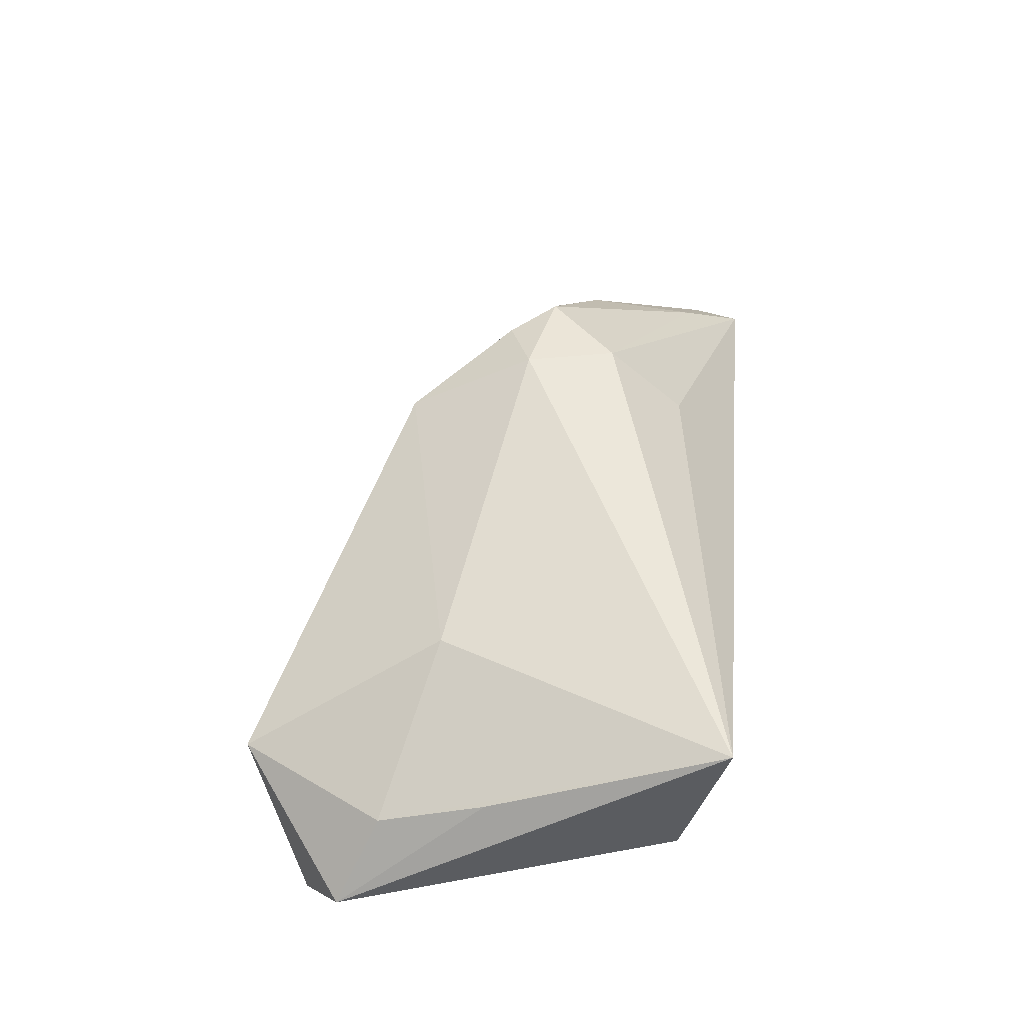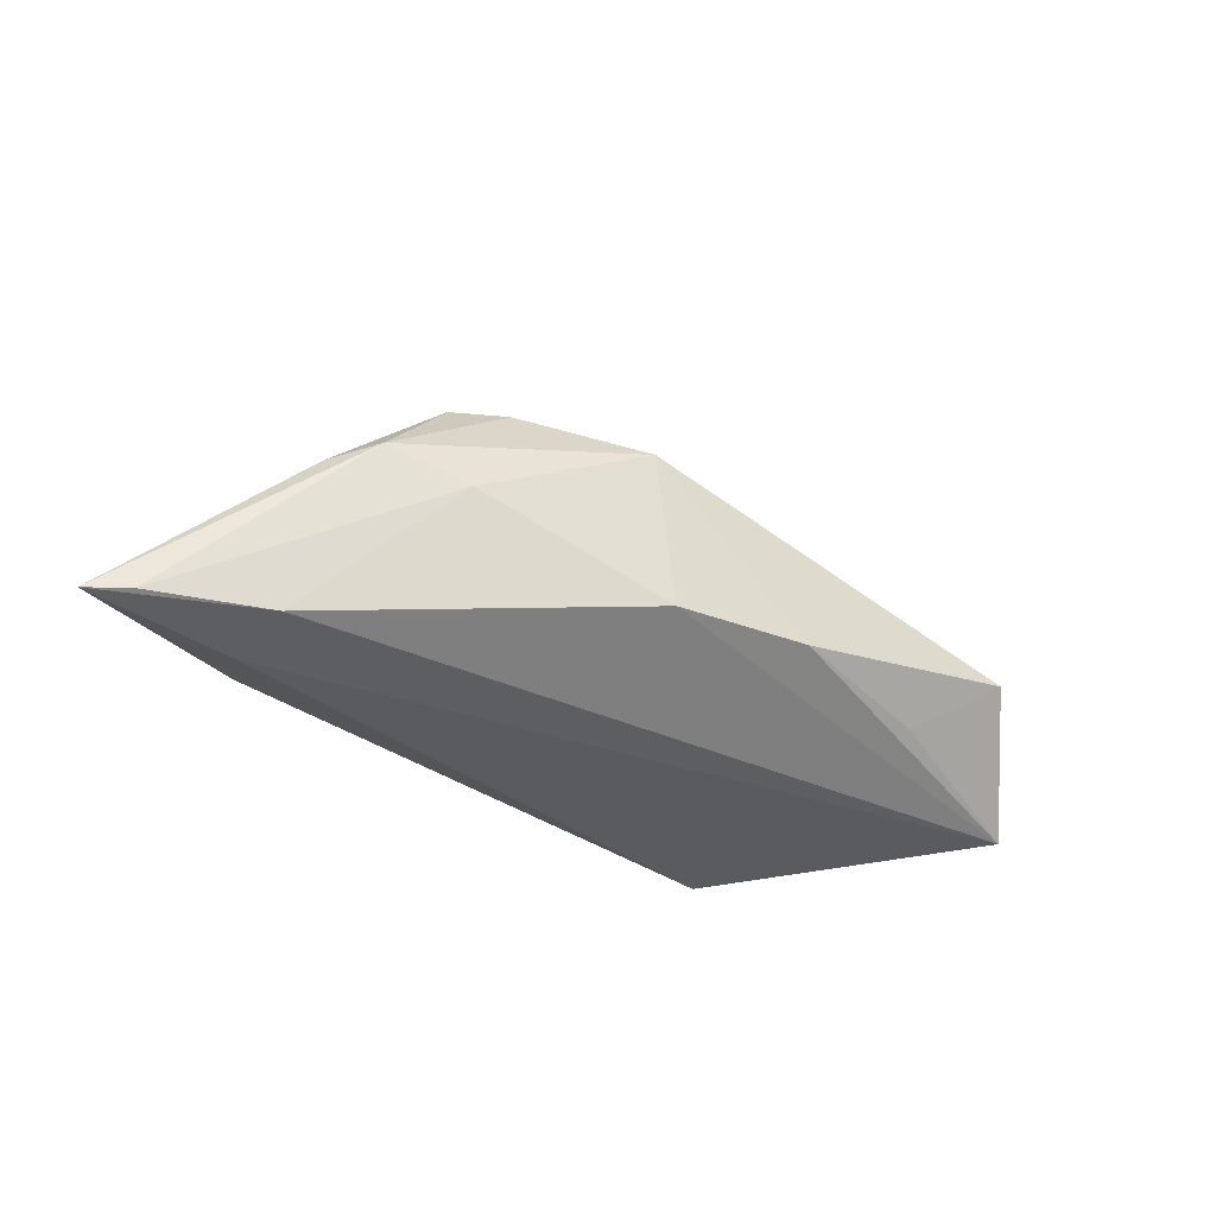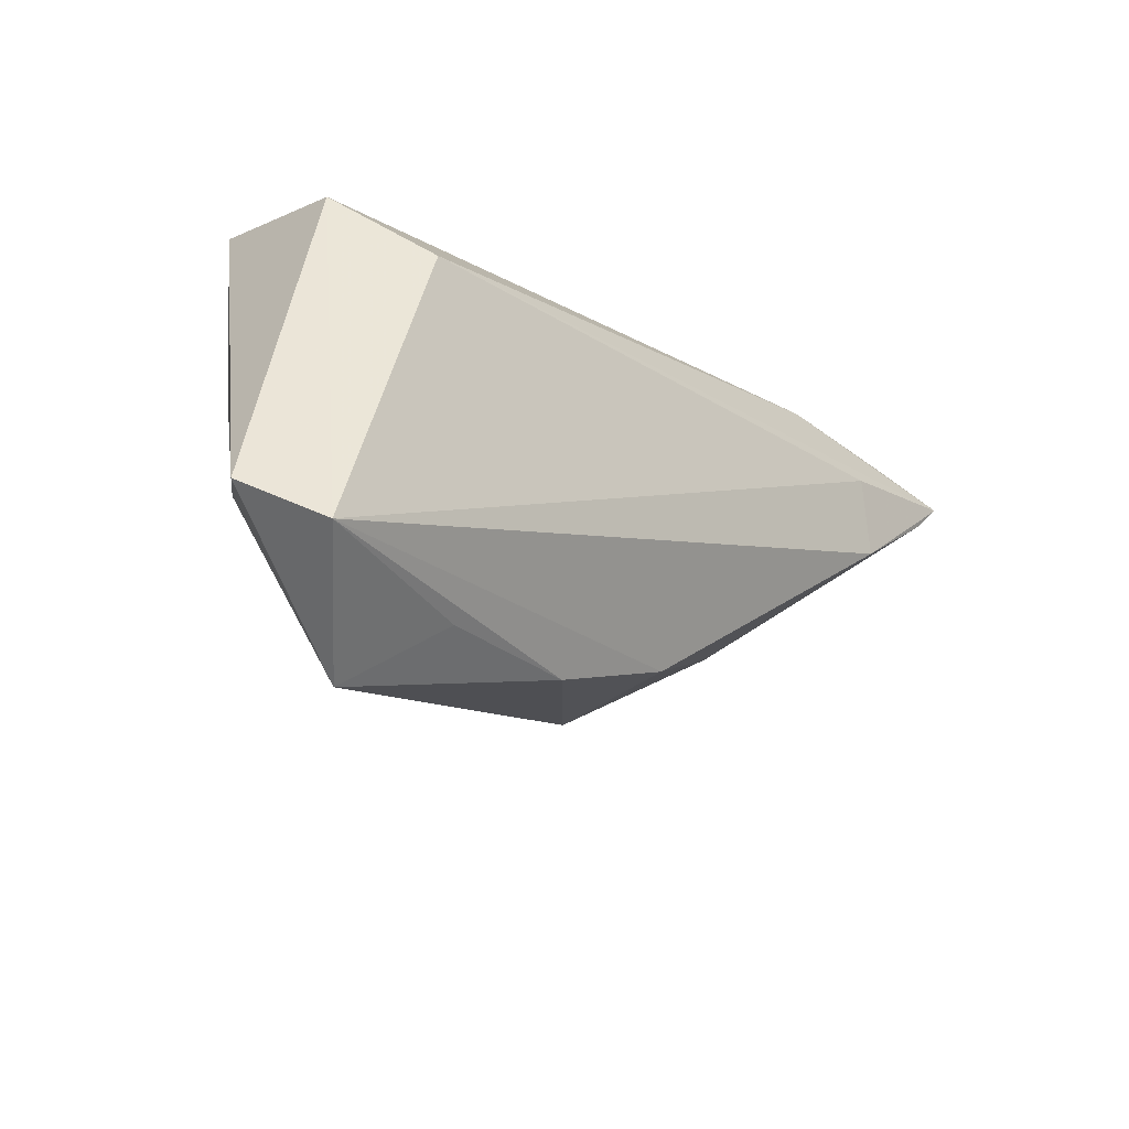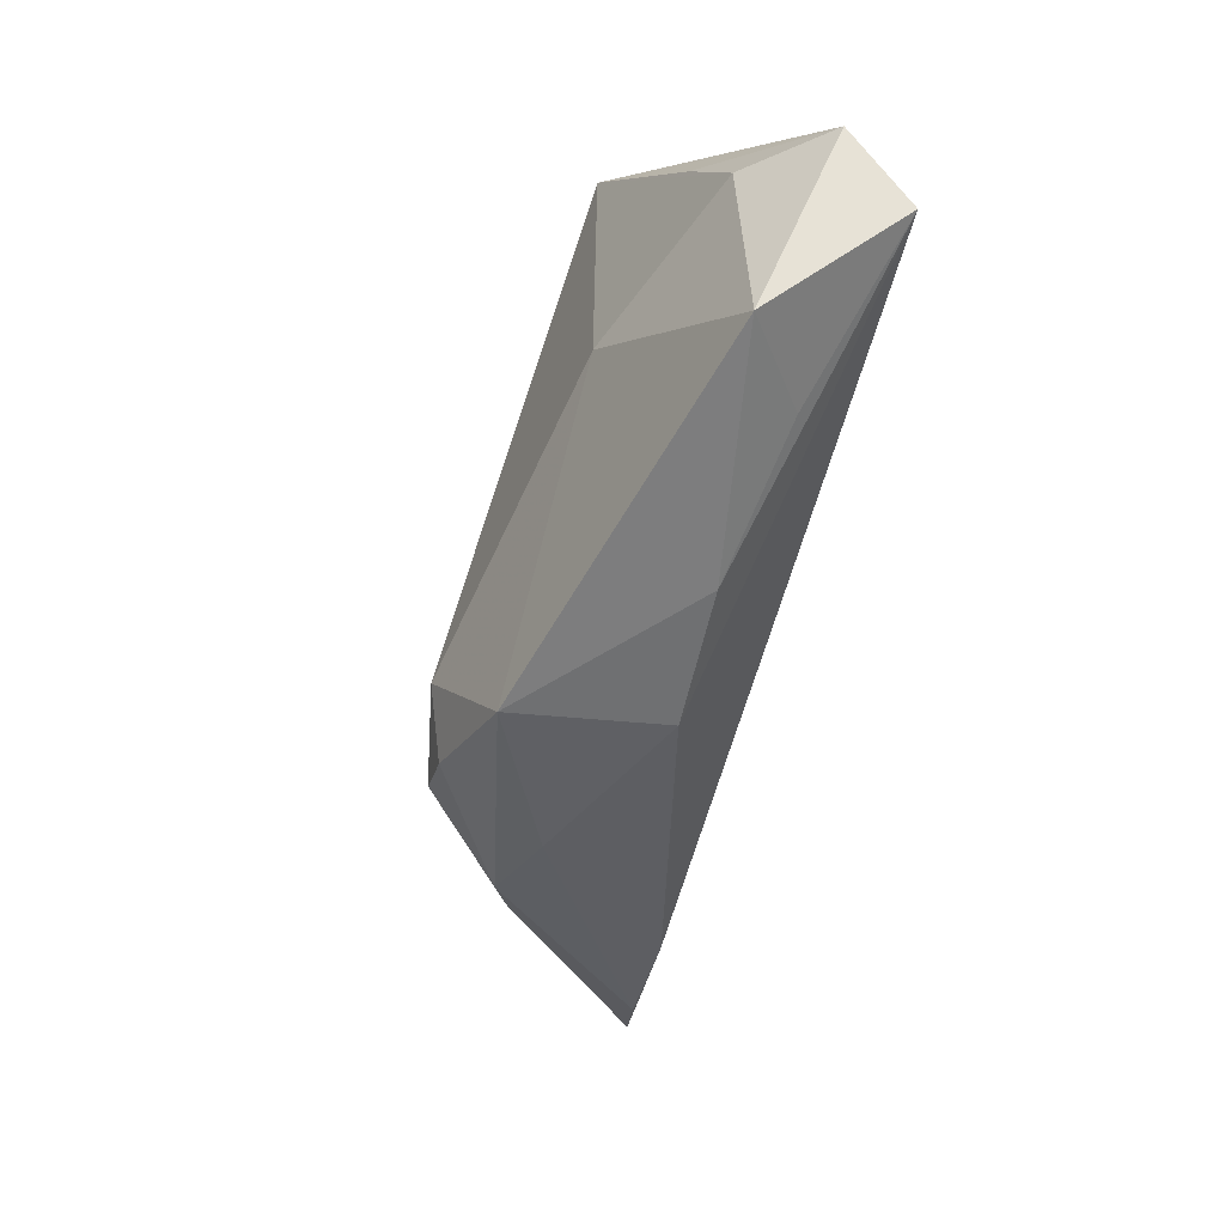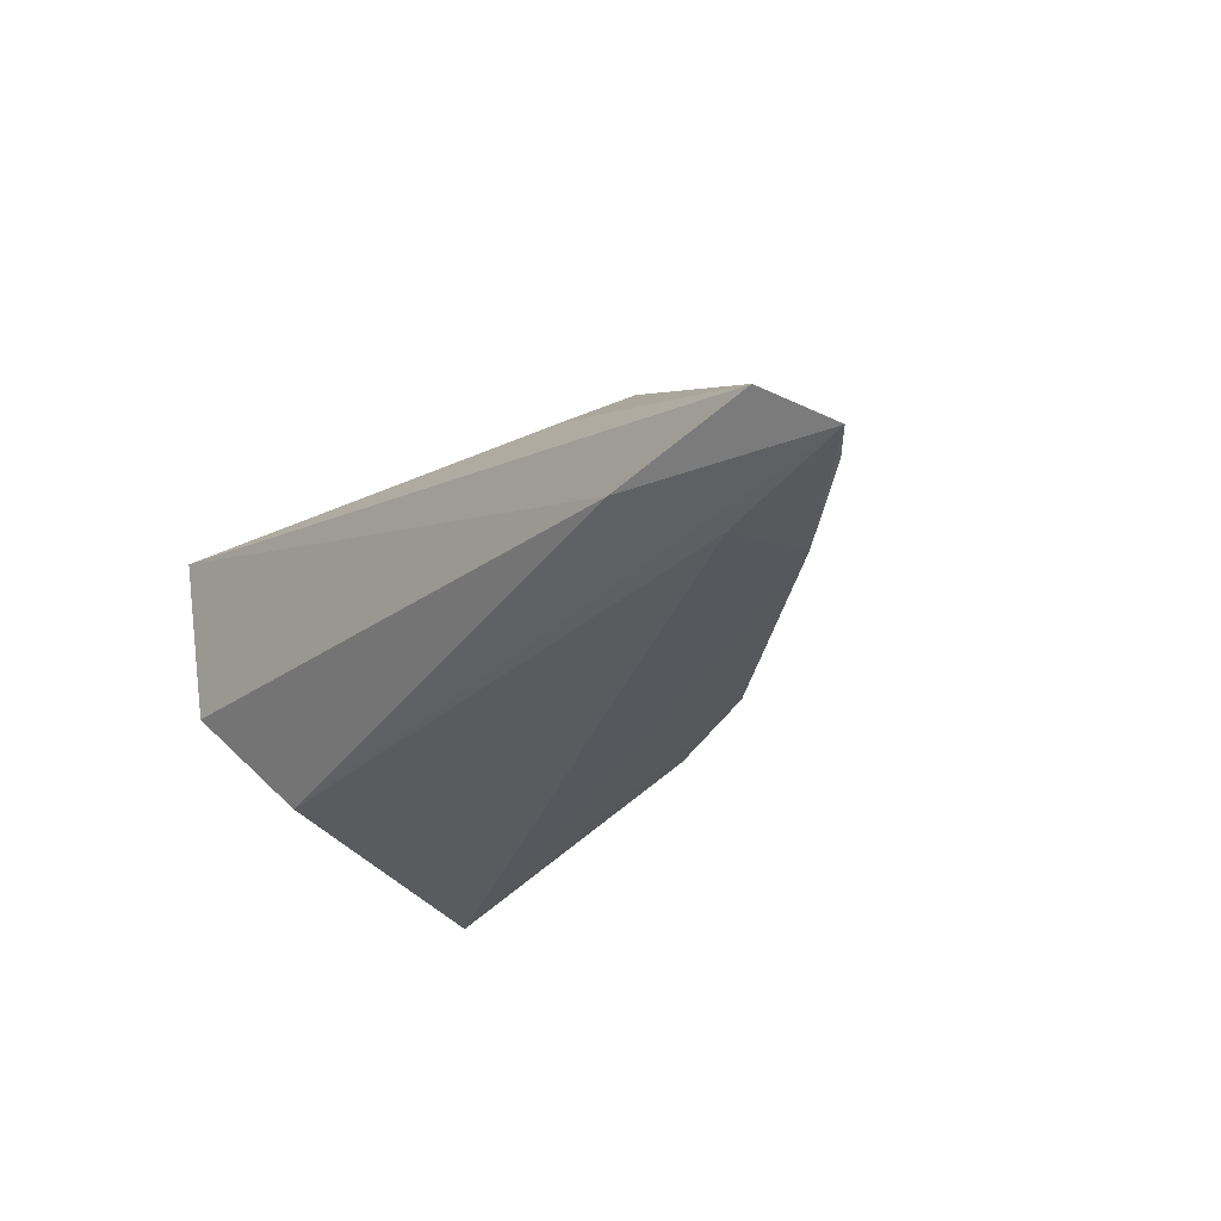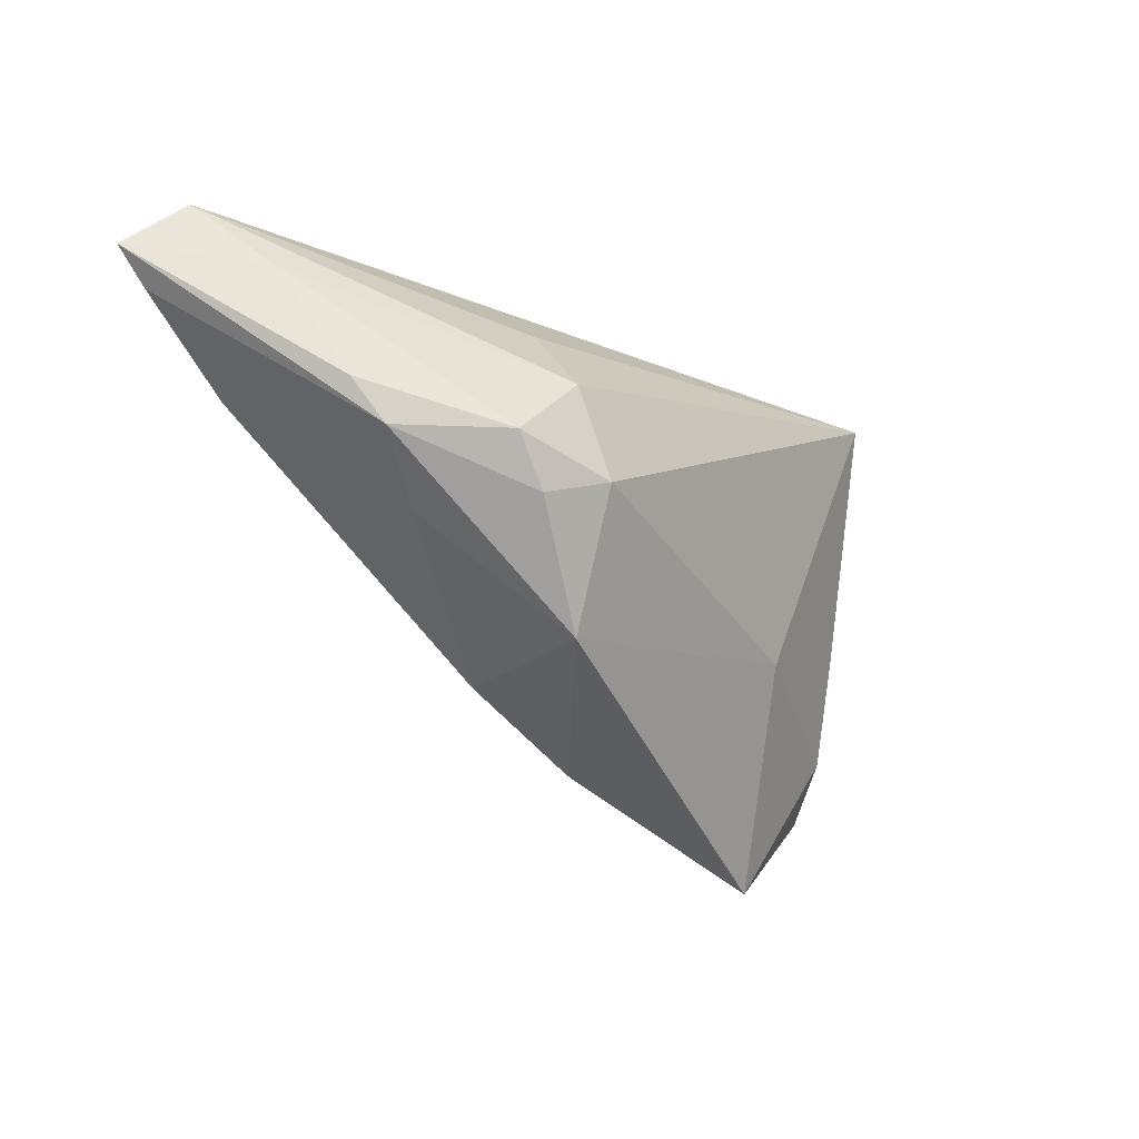
<metadata>
{"format":"obj","ext":"obj","renderer":"f3d","projection":"perspective","resolution":1024,"background":"white","views":[{"elev":53.1,"azim":95.7,"up":"+Z"},{"elev":-32.5,"azim":-52.6,"up":"+Z"},{"elev":-28.8,"azim":133.1,"up":"+Y"},{"elev":-77.5,"azim":75.6,"up":"+Y"},{"elev":-32.1,"azim":-133.9,"up":"+Z"},{"elev":-23.9,"azim":-49.0,"up":"+Y"}]}
</metadata>
<code>
v -0.04597 0.00275 0.005316
v -0.05126 0.0165 -0.00158
v -0.05925 0.01438 -0.01312
v 0.01951 -0.01206 0.01172
v -0.04749 0.005447 -0.01337
v -0.06318 0.01838 -0.01346
v 0.04033 -0.01748 0.002808
v 0.02015 -0.02831 -0.008519
v -0.02064 -0.00496 0.01966
v -0.03282 -0.002433 0.0173
v -0.02271 0.01558 0.01016
v 0.03912 -0.004615 0.006461
v -0.02431 0.00597 0.01809
v -0.05748 0.0241 -0.008822
v 0.03609 0.01904 -0.003652
v 0.001325 -0.02685 -0.005677
v 0.02953 0.00925 -0.01444
v -0.03751 0.02295 -0.01048
v 0.03454 0.0241 0.01531
v 0.04165 -0.02741 -0.01444
v -0.02834 -0.008029 0.01671
v -0.01461 -0.02034 -0.006095
v 0.02923 -0.03601 -0.001266
v -0.04498 0.01467 -0.01444
v 0.04735 -0.02211 -0.006122
v -0.03453 -0.008345 0.003599
v -0.01785 -0.02017 0.01219
v -0.04245 -0.002335 0.007351
f 7 23 25
f 23 8 20
f 25 23 20
f 25 19 12
f 12 7 25
f 19 7 12
f 2 14 6
f 13 9 19
f 10 9 13
f 13 2 10
f 14 2 13
f 15 19 25
f 25 20 15
f 15 20 17
f 3 28 6
f 26 28 3
f 6 17 24
f 17 20 24
f 26 22 27
f 27 28 26
f 23 7 4
f 4 27 23
f 9 27 4
f 4 7 19
f 19 9 4
f 19 14 11
f 11 13 19
f 14 13 11
f 18 15 17
f 18 17 6
f 6 14 18
f 18 14 19
f 19 15 18
f 6 28 1
f 1 28 10
f 1 2 6
f 10 2 1
f 26 3 5
f 5 22 26
f 20 22 5
f 5 24 20
f 5 3 6
f 6 24 5
f 21 9 10
f 21 27 9
f 10 28 21
f 28 27 21
f 23 27 16
f 16 27 22
f 16 8 23
f 16 20 8
f 16 22 20

</code>
